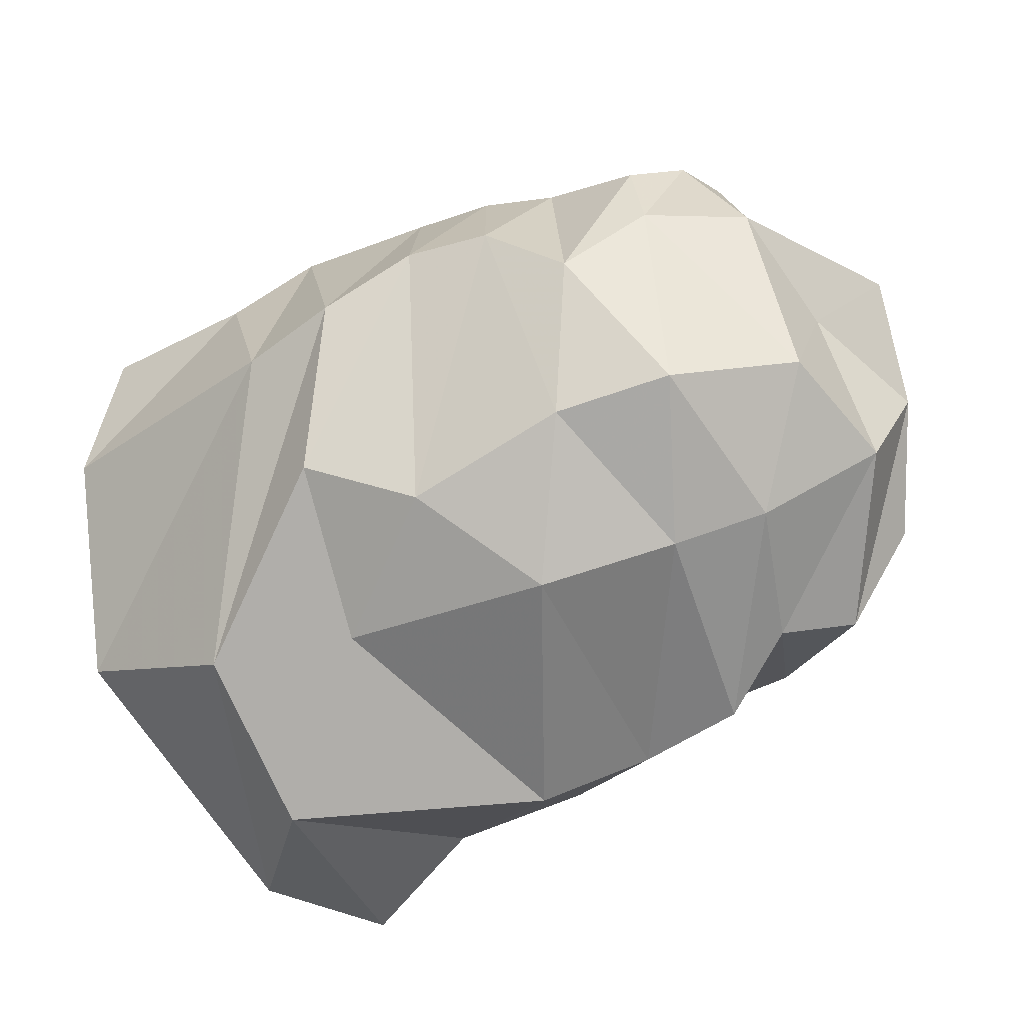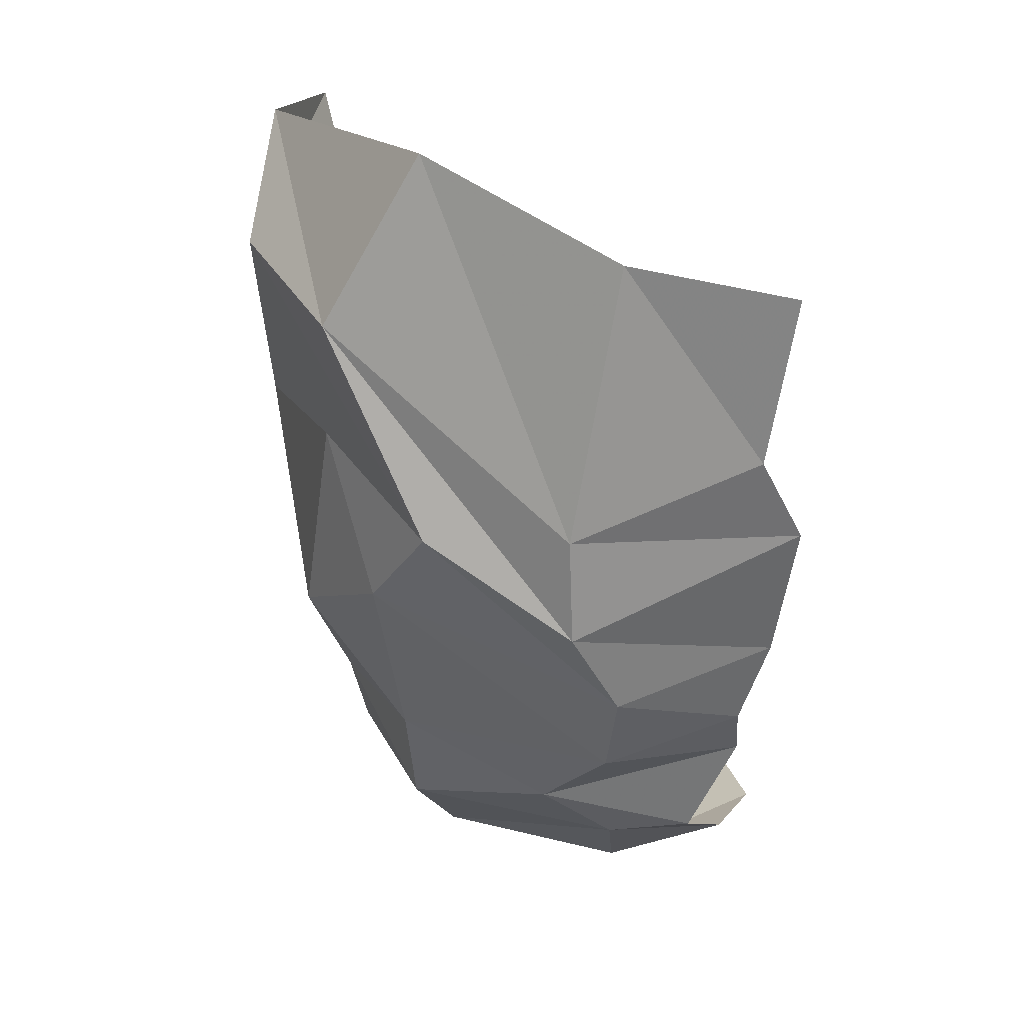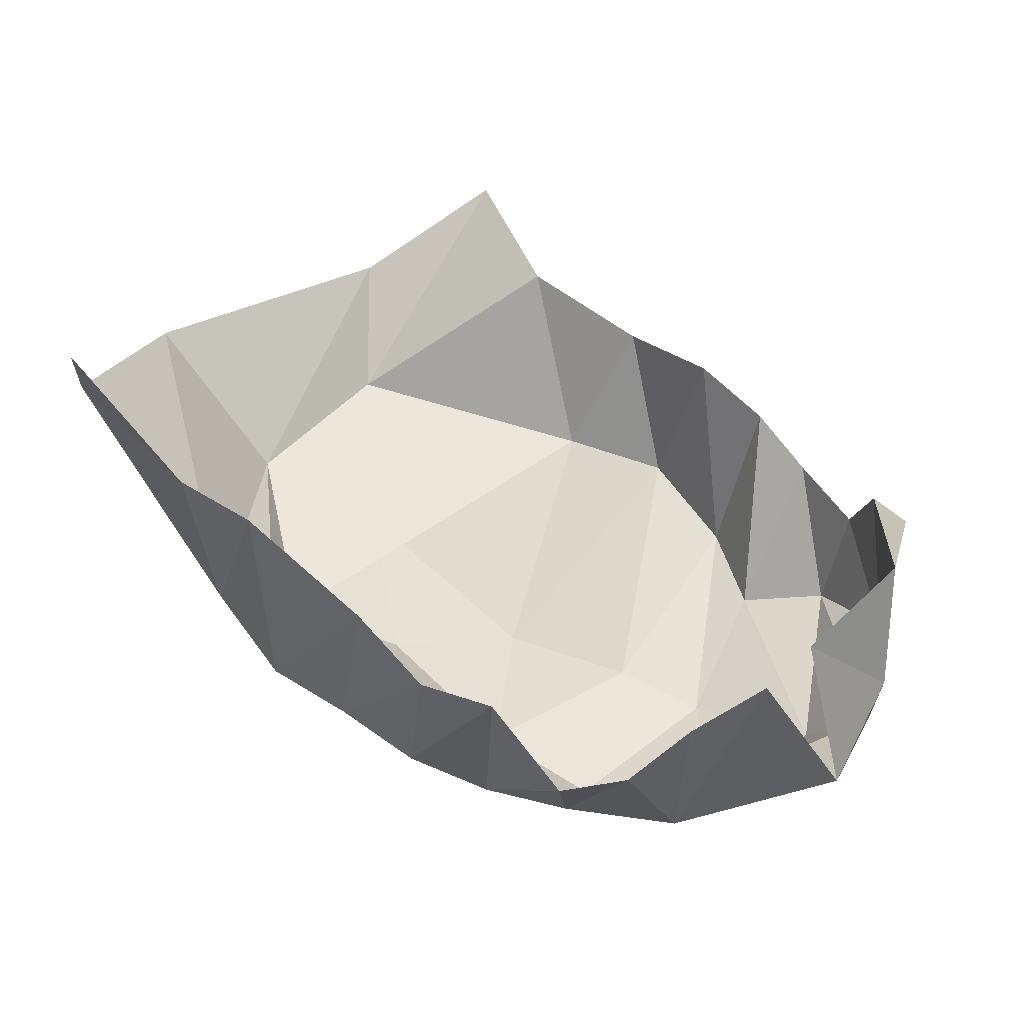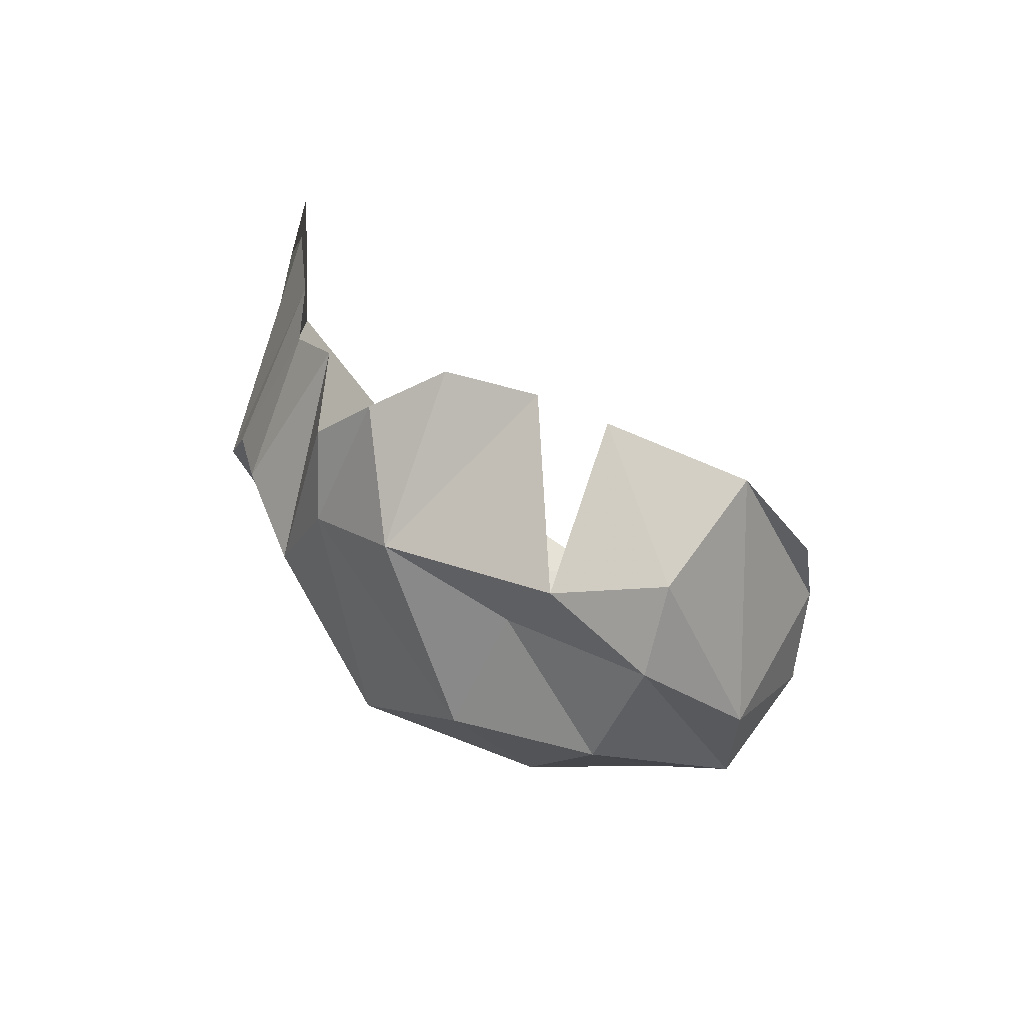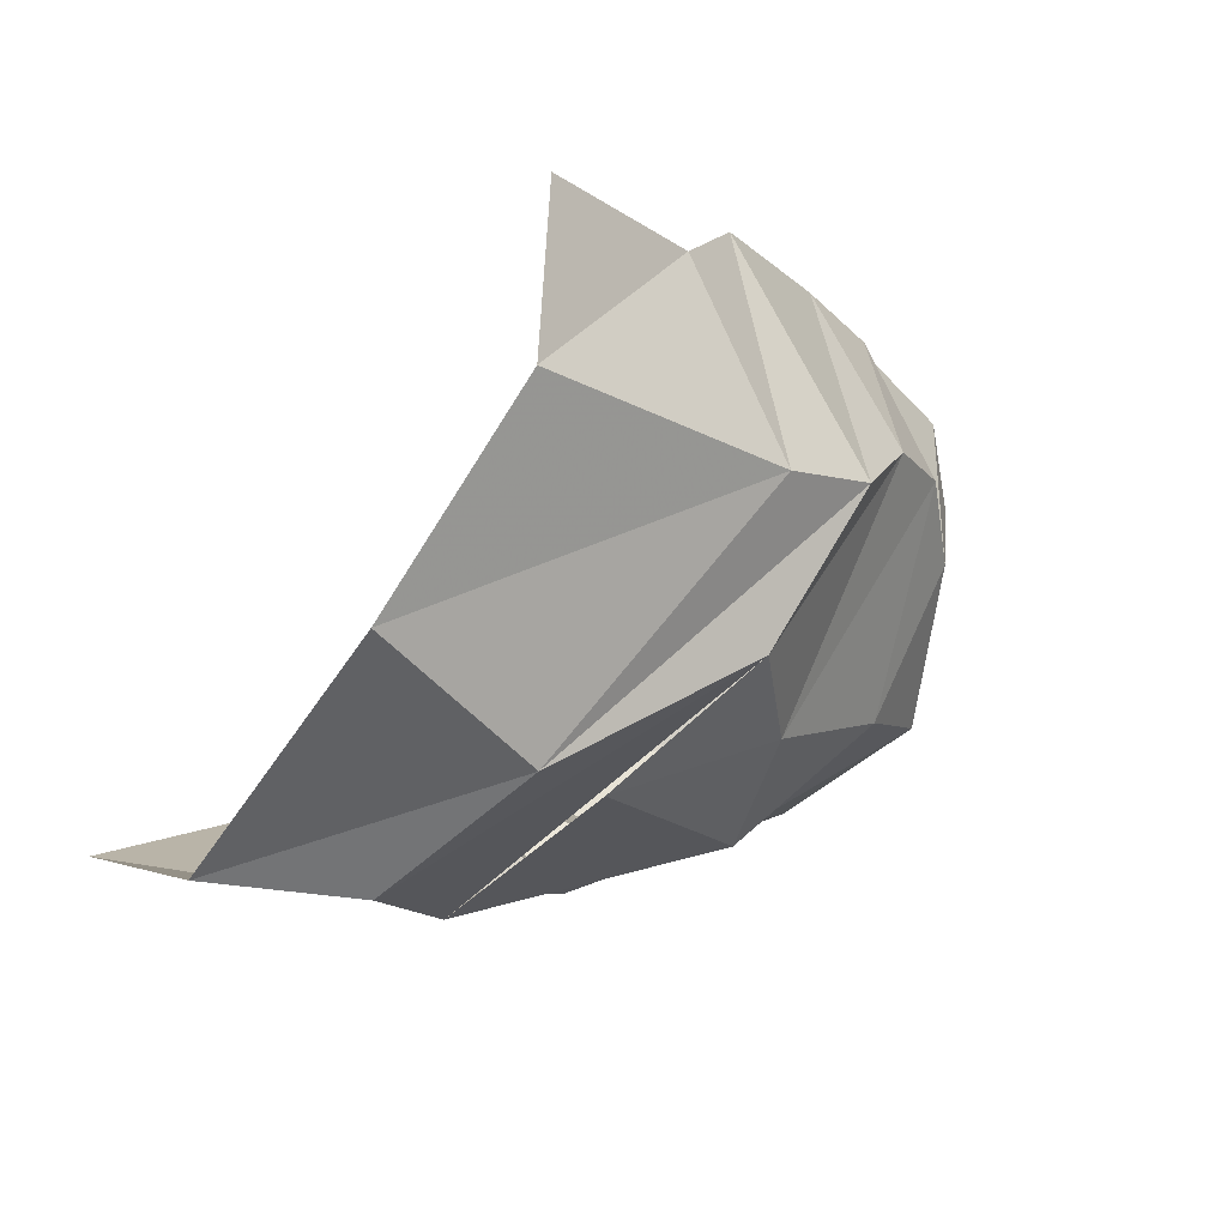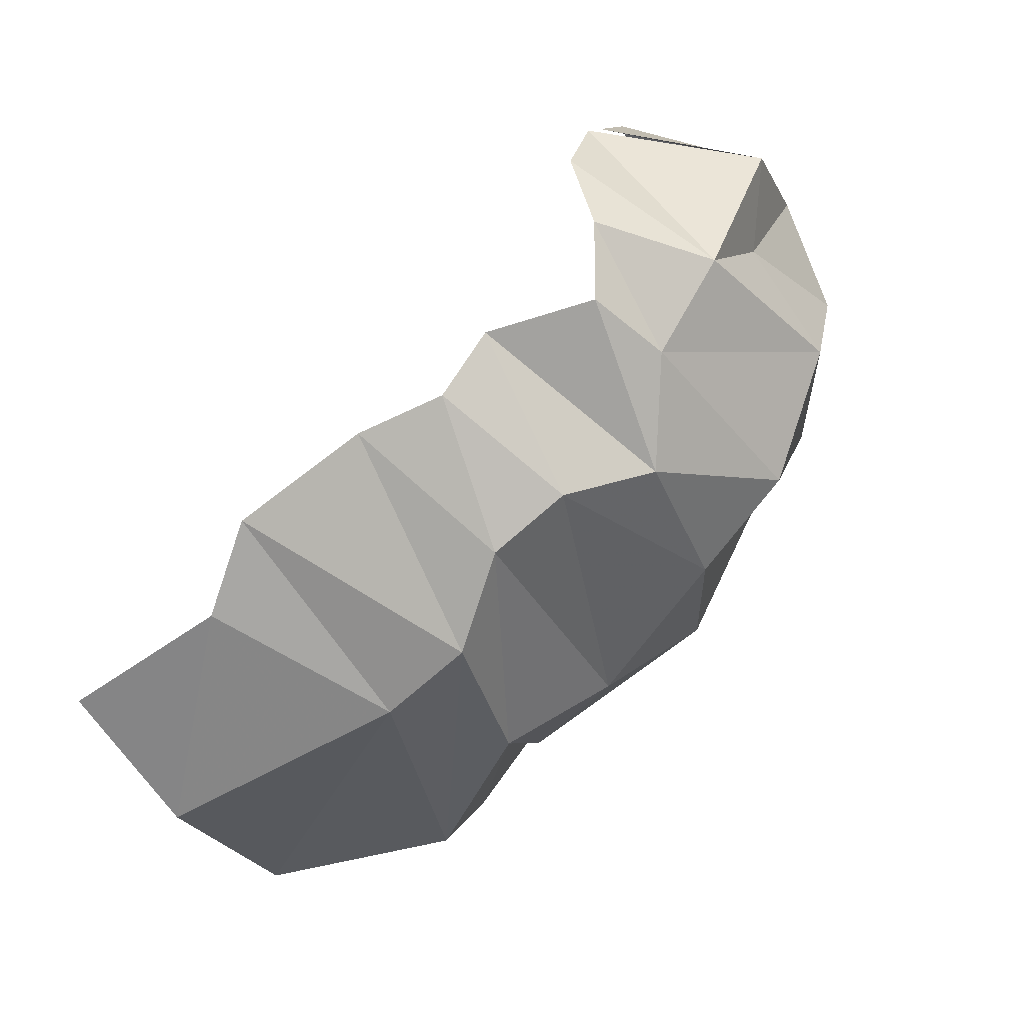
<metadata>
{"format":"obj","ext":"obj","renderer":"f3d","projection":"perspective","resolution":1024,"background":"white","views":[{"elev":-45.8,"azim":36.0,"up":"+Z"},{"elev":-64.2,"azim":-94.5,"up":"+Y"},{"elev":78.5,"azim":50.9,"up":"+Z"},{"elev":25.8,"azim":93.7,"up":"+Z"},{"elev":-14.2,"azim":-47.2,"up":"+Z"},{"elev":-57.9,"azim":39.6,"up":"+Y"}]}
</metadata>
<code>
v 151.2 38.2 177.3
v 189 40 174.4
v 208 46 185.7
v 239.4 51.6 183.8
v 258.8 53 178.8
v 272.4 61.8 181
v 295.2 62.2 172.1
v 303 74.4 181.6
v -1 -1 -1
v 303.8 90.4 190.1
v 146 36.2 140.2
v 206.6 31 134.6
v 229.6 30.2 137.2
v 248.8 36.6 149.2
v 267 42 148.5
v 282.6 51.4 135.8
v 298.4 62 153.2
v 316.4 78.6 156.2
v -1 -1 -1
v 306.8 109.4 186.7
v 133.8 62.4 97.2
v 174 62.6 78.6
v 214.8 43.6 103.6
v 236.2 58.2 93
v 271.8 62.6 102.2
v 296.4 71.2 106
v 318 92.6 116
v 318.8 104 141.2
v 332.2 113.4 154.8
v 305.9 123.7 180.4
v -1 -1 -1
v -1 -1 -1
v 204.8 75.4 79.8
v 252.2 84.2 76.8
v 278.2 99.6 87
v 297.6 107.8 92
v 320.4 122.2 110.2
v 326.4 132.6 133.4
v 322.2 137 151.8
v 304.9 138.3 173.9
v 143.2 120.6 61.8
v 168.8 99.4 58.8
v 218.2 132.8 63
v 240.4 144.6 72.6
v 265 144.2 74.2
v 283.6 137 84.6
v 295.6 151.8 92
v 311.2 153.4 114.4
v -1 -1 -1
v 304 152.6 167.6
v 148.6 158.6 70.8
v 179.6 151.8 80.8
v 210 160 85.8
v 232 164 106.3
v 250.4 168 102.4
v 267.6 168 101.2
v 286 166 110.8
v 287 168.6 132.6
v -1 -1 -1
v 296.8 166.6 148.4
g foo
f 1 11 2
f 11 12 2
f 2 12 3
f 12 13 3
f 3 13 4
f 13 14 4
f 4 14 5
f 14 15 5
f 5 15 6
f 15 16 6
f 6 16 7
f 16 17 7
f 7 17 8
f 17 18 8
f 8 18 10
f 18 20 10
f 11 21 12
f 21 22 12
f 12 22 13
f 22 23 13
f 13 23 14
f 23 24 14
f 14 24 15
f 24 25 15
f 15 25 16
f 25 26 16
f 16 26 17
f 26 27 17
f 17 27 18
f 27 28 18
f 18 28 29
f 18 29 20
f 29 20 20
f 21 41 22
f 41 42 22
f 22 42 23
f 42 43 23
f 23 33 24
f 33 34 24
f 24 34 25
f 34 35 25
f 25 35 26
f 35 36 26
f 26 36 27
f 36 37 27
f 27 37 28
f 37 38 28
f 28 38 29
f 38 39 29
f 29 39 30
f 39 40 30
f 33 43 34
f 43 44 34
f 34 44 35
f 44 45 35
f 35 45 36
f 45 46 36
f 36 46 37
f 46 47 37
f 37 47 38
f 47 48 38
f 38 48 39
f 48 39 50
f 39 50 40
f 41 51 42
f 51 52 42
f 42 52 43
f 52 53 43
f 43 53 44
f 53 54 44
f 44 54 45
f 54 55 45
f 45 55 46
f 55 56 46
f 46 56 47
f 56 57 47
f 47 57 48
f 57 58 48
f 48 58 50
f 58 60 50
g

</code>
